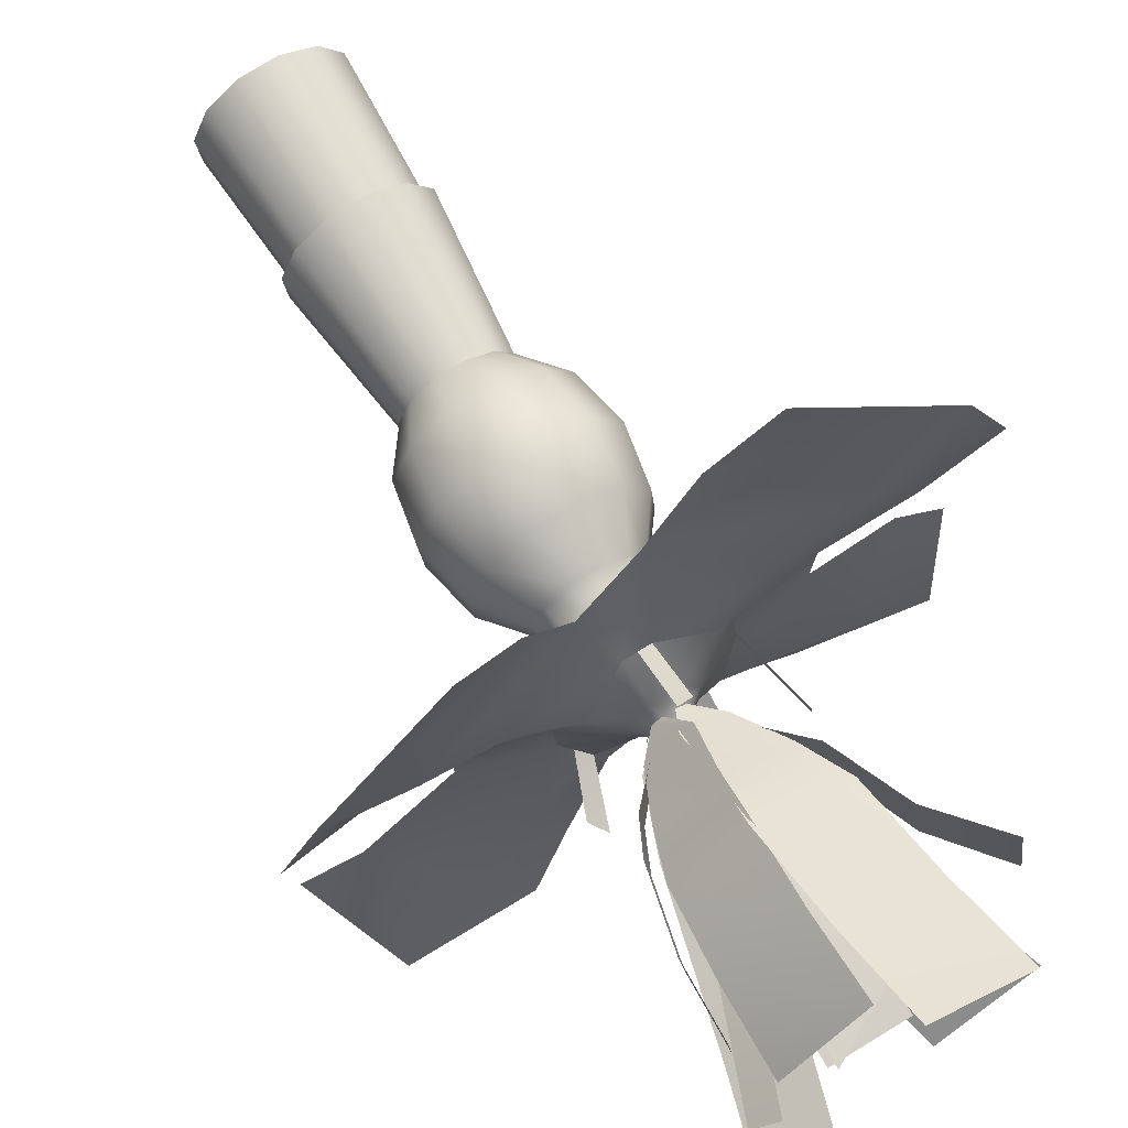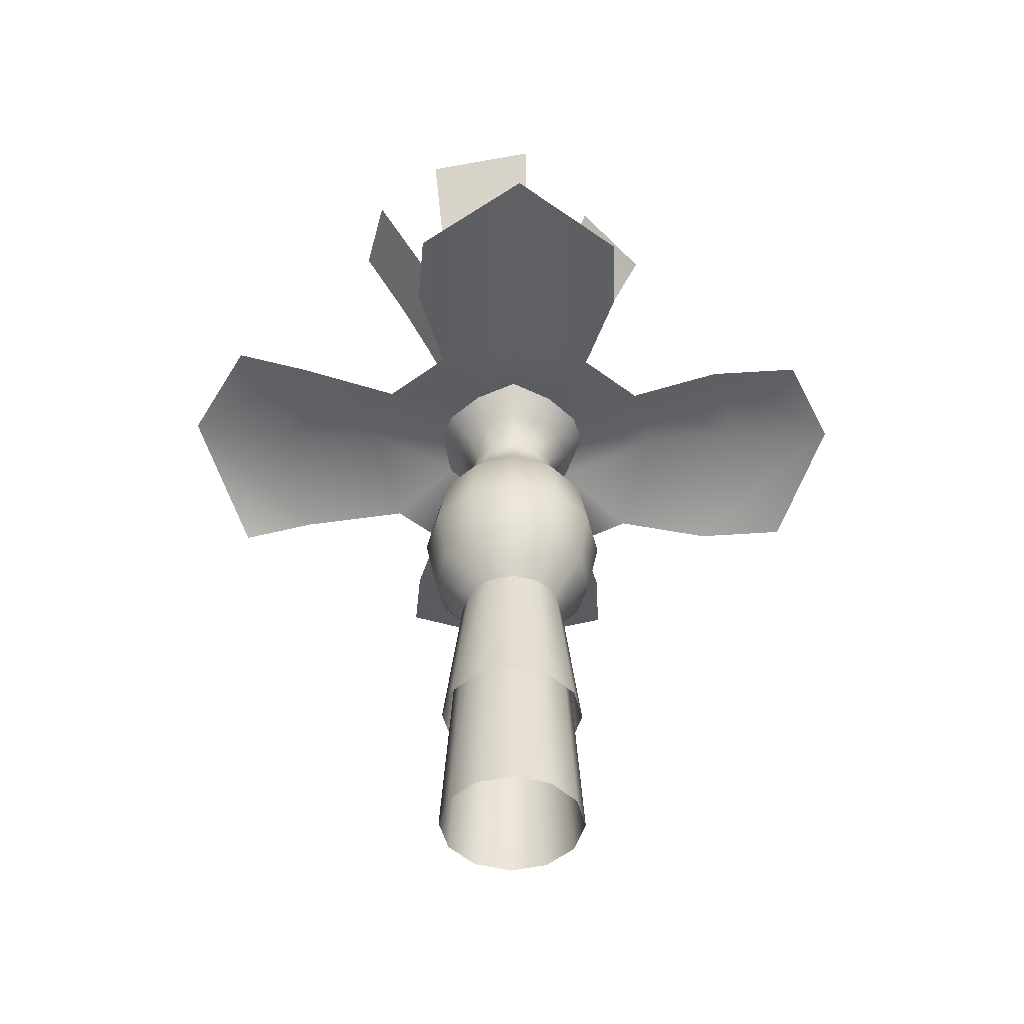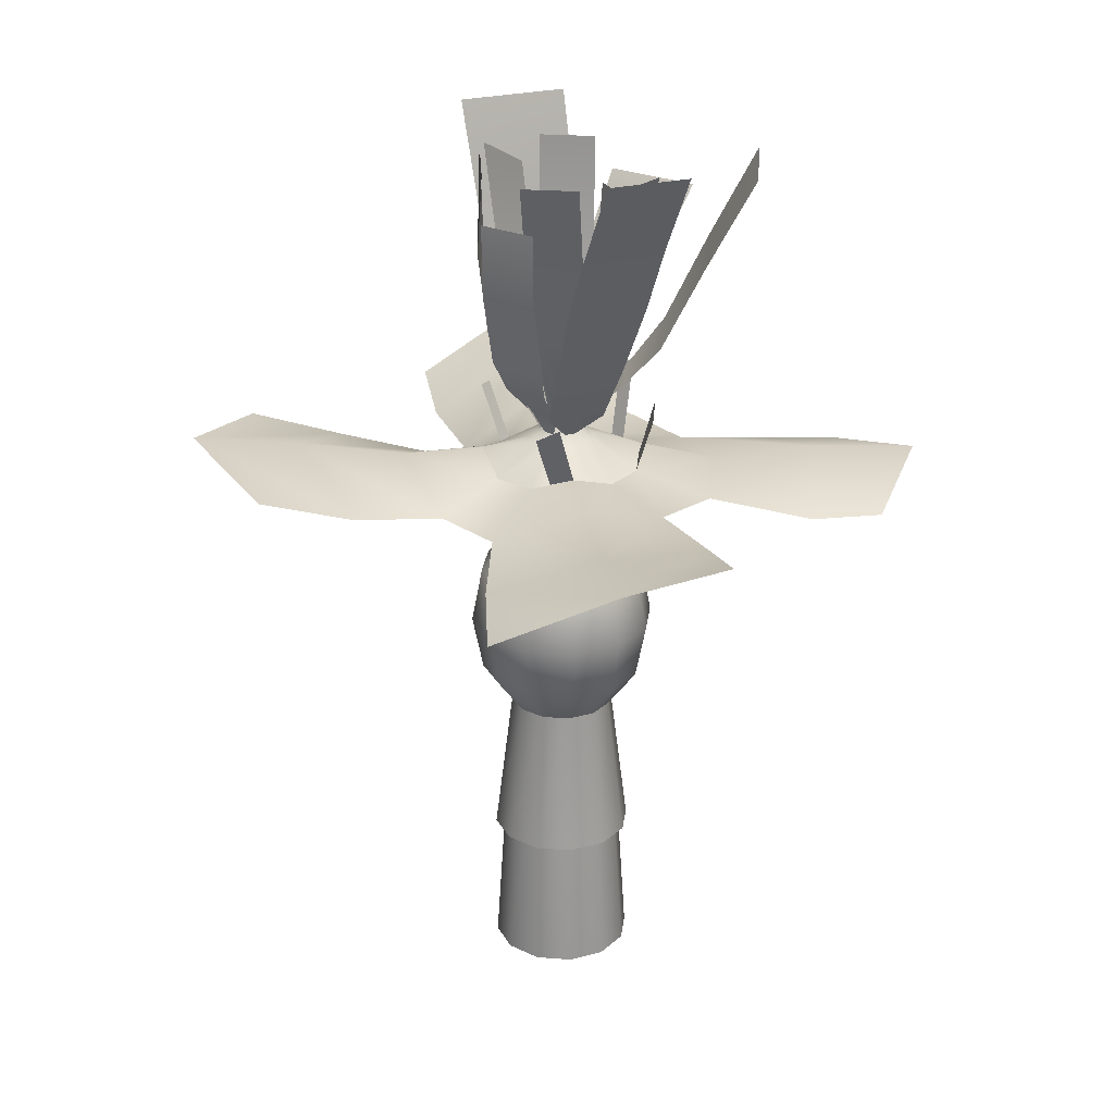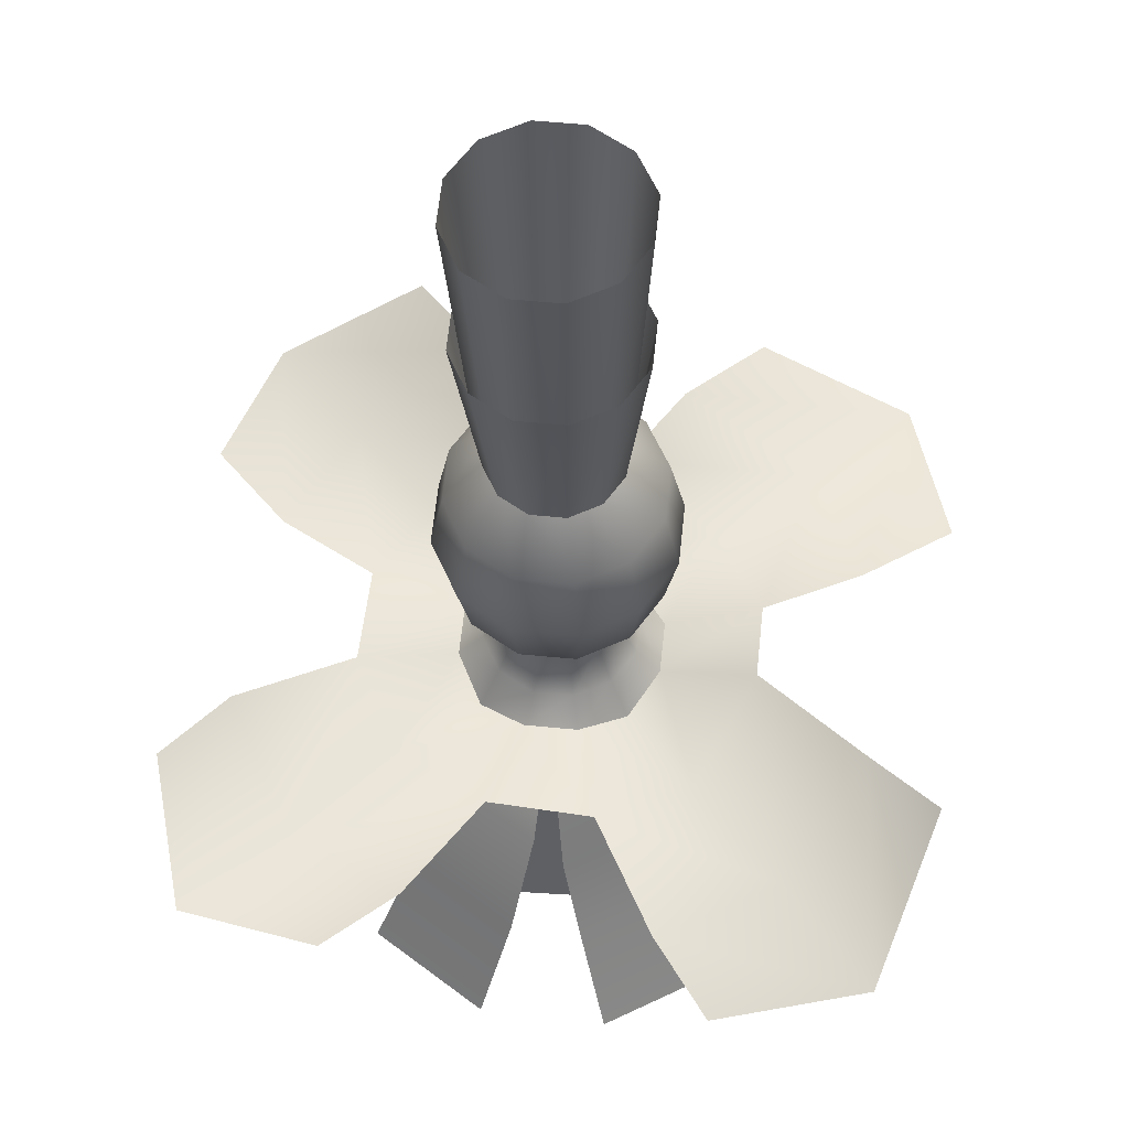
<metadata>
{"format":"obj","ext":"obj","renderer":"f3d","projection":"perspective","resolution":1024,"background":"white","views":[{"elev":68.3,"azim":149.0,"up":"+Z"},{"elev":-47.6,"azim":-130.2,"up":"+Y"},{"elev":25.8,"azim":132.9,"up":"+Y"},{"elev":-29.6,"azim":0.8,"up":"+Z"}]}
</metadata>
<code>
g default
v 19.71 80.36 7.098
v 17.47 80.36 -8.824
v 13.72 68.44 -2.943
v 14.38 68.44 3.255
v 44.74 115.9 13.22
v 40.03 115.9 -19.54
v 55.09 195.7 10.45
v 50.39 195.7 -22.31
v -0.3476 80.36 24.78
v 22.63 80.36 4.264
v 11.82 68.44 8.978
v 6.793 68.44 12.65
v 6.673 130.6 49.38
v 43.02 130.6 18.32
v 7.845 219.8 57.72
v 47.73 219.8 16.75
v -25.03 53.23 -31.82
v 0.5194 49.08 44.67
v 7.397 49.08 44.4
v 38.22 51.78 -23.1
v 30.66 55.39 -33.36
v -13.5 49.08 -40.35
v 1.524 80.55 58.53
v 8.812 80.55 57.87
v 49.98 81.51 -23.67
v 42.42 87.82 -33.92
v -13.16 81.49 -52.16
v -24.69 88.54 -43.63
v -26.34 -102.2 -3.184
v -20.19 -102.2 -17
v -28.2 -264 -23.49
v -36.52 -264 -4.797
v -24.76 -102.2 11.86
v -34.38 -264 15.56
v -15.87 -102.2 24.1
v -22.35 -264 32.11
v -2.045 -102.2 30.25
v -3.658 -264 40.44
v 13 -102.2 28.67
v 16.69 -264 38.3
v 25.24 -102.2 19.78
v 33.25 -264 26.27
v 31.39 -102.2 5.96
v 41.57 -264 7.573
v 29.81 -102.2 -9.086
v 39.44 -264 -12.78
v 20.92 -102.2 -21.32
v 27.41 -264 -29.34
v 7.099 -102.2 -27.48
v 8.711 -264 -37.66
v -7.947 -102.2 -25.9
v -11.64 -264 -35.52
v -19.77 5.498 -16.67
v -25.81 5.498 -3.101
v -24.26 5.498 11.67
v -15.53 5.498 23.69
v -1.962 5.498 29.73
v 12.81 5.498 28.18
v 24.83 5.498 19.45
v 30.87 5.498 5.877
v 29.32 5.498 -8.895
v 20.58 5.498 -20.91
v 7.016 5.498 -26.95
v -7.757 5.498 -25.4
v -33.24 -17.26 -27.57
v -42.93 -17.26 -5.811
v -40.44 -17.26 17.88
v -26.43 -17.26 37.15
v -4.672 -17.26 46.84
v 19.02 -17.26 44.35
v 38.29 -17.26 30.35
v 47.98 -17.26 8.587
v 45.49 -17.26 -15.1
v 31.49 -17.26 -34.38
v 9.726 -17.26 -44.06
v -13.97 -17.26 -41.57
v -37.96 -48.34 -31.4
v -48.93 -48.34 -6.762
v -46.11 -48.34 20.06
v -30.26 -48.34 41.87
v -5.623 -48.34 52.84
v 21.2 -48.34 50.02
v 43.01 -48.34 34.17
v 53.98 -48.34 9.538
v 51.16 -48.34 -17.28
v 35.31 -48.34 -39.1
v 10.68 -48.34 -50.07
v -16.14 -48.34 -47.25
v -33.24 -79.43 -27.57
v -42.93 -79.43 -5.811
v -40.44 -79.43 17.88
v -26.43 -79.43 37.15
v -4.672 -79.43 46.84
v 19.02 -79.43 44.35
v 38.29 -79.43 30.35
v 47.98 -79.43 8.587
v 45.49 -79.43 -15.1
v 31.49 -79.43 -34.38
v 9.726 -79.43 -44.06
v -13.97 -79.43 -41.57
v -28.2 -185.8 -23.49
v -36.52 -185.8 -4.797
v -34.38 -185.8 15.56
v -22.35 -185.8 32.11
v -3.658 -185.8 40.44
v 16.69 -185.8 38.3
v 33.25 -185.8 26.27
v 41.57 -185.8 7.573
v 39.44 -185.8 -12.78
v 27.41 -185.8 -29.34
v 8.711 -185.8 -37.66
v -11.64 -185.8 -35.52
v -16.97 21.26 -14.4
v -22.25 21.26 -2.537
v -20.9 21.26 10.38
v -13.26 21.26 20.89
v -1.398 21.26 26.17
v 11.52 21.26 24.81
v 22.02 21.26 17.18
v 27.31 21.26 5.313
v 25.95 21.26 -7.603
v 18.32 21.26 -18.11
v 6.451 21.26 -23.39
v -6.464 21.26 -22.03
v -23.82 38.08 -19.95
v -30.96 38.08 -3.916
v -29.13 38.08 13.54
v -18.81 38.08 27.74
v -2.366 38.08 34.48
v 15.09 38.08 32.65
v 29.29 38.08 22.33
v 36.43 38.08 6.298
v 34.59 38.08 -11.16
v 23.86 38.95 -24.96
v 7.831 38.08 -32.1
v -9.624 38.08 -30.27
v -65.91 44.49 -54.03
v -84.45 39.39 -12.39
v -79.69 47 32.95
v -52.89 54.74 69.83
v -7.162 26.94 87.94
v 30 38.16 84.03
v 70.97 57.7 56.81
v 88.93 38.69 9.669
v 85.32 34.32 -24.68
v 57.95 55.69 -67.05
v 16.3 44.8 -85.59
v -29.03 39.39 -80.83
v -155.6 44.55 -126.6
v -165.6 28.6 -63.03
v -151.2 61.99 103.6
v -125.5 64.84 159.5
v -60.76 36.52 176.8
v 94.82 60.54 158
v 160.6 73.66 129.4
v 174.9 60.54 59.11
v 158.5 23.86 -92.55
v 130.5 62.94 -156.7
v 61.98 58.64 -170.7
v -95.43 28.6 -149.7
v -32.22 56.14 -26.75
v -41.63 49.08 -5.606
v -39.21 49.08 17.41
v -25.61 55.11 36.13
v 14.38 49.08 43.21
v 37.68 59.21 29.13
v 47.1 49.08 7.987
v 44.68 49.08 -15.03
v 9.52 49.08 -42.77
v -11.63 64.16 -10.08
v -15.46 64.16 -1.461
v -14.48 64.16 7.916
v -8.937 64.16 15.54
v -0.3229 64.16 19.38
v 9.054 64.16 18.39
v 16.68 64.16 12.85
v 20.52 64.16 4.238
v 19.53 64.16 -5.14
v 13.99 64.16 -12.77
v 5.376 64.16 -16.6
v -4.001 64.16 -15.62
v -120.5 55.01 64.14
v -89.2 63.7 114.7
v -30.91 28.98 136.7
v 58.13 46.36 123.9
v 115.8 67.4 93.11
v 133.9 46.36 30.3
v 130.4 33.52 -63.9
v 94.25 55.42 -111.9
v 39.8 49.87 -137.3
v -62.76 29.66 -126.5
v -110.7 48.07 -90.33
v -136.1 29.66 -35.88
v -40.43 48.83 2.272
v -50.35 94.15 -4.69
v -49.14 94.15 3.188
v -9.475 68.44 -0.4873
v -6.929 68.44 -6.21
v -8.816 68.44 5.71
v -5.133 68.44 10.78
v 0.5642 68.44 13.3
v 10.03 68.44 -8.009
v 4.337 68.44 -10.54
v -1.892 68.44 -9.88
v -4.267 75.62 0.4169
v -2.816 75.62 -2.843
v -3.869 75.62 3.897
v -1.772 75.62 6.784
v 1.369 75.62 8.193
v 4.917 75.62 7.82
v 7.804 75.62 5.722
v 9.256 75.62 2.463
v 8.858 75.62 -1.018
v 6.761 75.62 -3.904
v 3.548 75.62 -5.3
v -0.000596 75.62 -4.927
v -1.891 80.46 0.6972
v -0.967 80.46 -1.379
v -1.654 80.46 2.958
v -0.3179 80.46 4.796
v 1.758 80.46 5.721
v 4.019 80.46 5.483
v 5.857 80.46 4.147
v 6.782 80.46 2.071
v 6.544 80.46 -0.1894
v 5.208 80.46 -2.028
v 3.132 80.46 -2.952
v 0.8717 80.46 -2.715
v 2.445 82.53 1.384
v 10.48 83.99 11.69
v 15.42 83.99 -0.2214
v 19.57 117 25.06
v 31.97 117 -2.785
v 24.99 156.6 27.31
v 37.38 156.6 -0.5298
v -10.16 92.03 2.925
v -2.254 92.03 13.81
v -26.38 140.3 4.465
v -8.466 140.3 29.12
v -31.04 226.3 8.026
v -13.13 226.3 32.68
v -2.491 83.99 13.54
v -8.667 130 28.62
v 21.49 130 24.22
v -6.512 211.6 39.45
v 28.25 230.2 34.19
v 7.496 83.99 -10.52
v -5.386 83.99 -8.802
v 15.99 123.8 -25.28
v -22.02 123.8 -21.89
v 16.28 215.1 -46.36
v -24.87 215.1 -43.54
v -10.52 83.99 3.499
v -14.49 125.7 -22.07
v -26.89 125.7 5.776
v -19.91 201.1 -24.32
v -32.3 201.1 3.52
v 31.46 140.1 -1.475
v 13.55 140.1 -26.13
v 61.15 223.6 -23.65
v 43.24 223.6 -48.31
v 23.02 80.36 -7.919
v -4.064 80.36 -23.79
v 42.06 152.5 -39.42
v 1.774 152.5 -58.94
v 59.83 236.1 -82.36
v 19.54 236.1 -101.9
v -1.261 80.36 -16.44
v -13.93 80.36 -6.535
v -10.71 126.1 -58.45
v -50.01 126.1 -27.55
v -37.29 222.2 -99.7
v -86.02 222.2 -61.39
v -14.85 80.36 -4.333
v -12.6 80.36 11.59
v -45.23 114.8 -12.48
v -39.21 114.8 29.46
v -89.65 190.9 -12.96
v -82 190.9 40.3
v -17.5 80.36 12.08
v 6.291 80.36 20.03
v -42.74 133.9 28.29
v 8.83 133.9 50.33
v -54.97 239.6 53.61
v 0.2669 239.6 78.62
v -6.093 101.6 -37.11
v -32.07 101.6 -16.71
v -21.95 174.2 -79.31
v -65.97 174.2 -44.7
v -1.049 112.1 -40.5
v 33.49 112.1 -23.55
v 9.216 190 -76.93
v 49.5 190 -57.41
v 36.12 98.13 11.25
v 32.64 98.13 -13.09
v 48.8 155.8 -21.31
v 53.51 155.8 11.45
v 4.666 105.5 39.21
v 34.33 105.5 13.42
v 8.608 175.2 55.05
v 47.09 175.2 21.3
v -31.43 107.1 22.13
v 6.252 107.1 37.12
v -48.17 186.8 38.66
v 5.234 186.8 62.18
v -30.65 97.57 -9.281
v -26.51 97.57 19.65
v -62.02 156.9 -12.84
v -55.18 156.9 34.77
g Tr_S2_sailtree_a
f 1 2 3
f 3 4 1
f 294 295 2
f 295 294 5
f 297 296 6
f 296 297 7
f 9 10 11
f 11 12 9
f 298 299 10
f 299 298 13
f 300 301 14
f 301 300 15
f 23 24 19
f 19 18 23
f 25 26 21
f 21 20 25
f 27 28 17
f 17 22 27
f 29 30 31
f 31 32 29
f 33 29 32
f 32 34 33
f 35 33 34
f 34 36 35
f 37 35 36
f 36 38 37
f 39 37 38
f 38 40 39
f 41 39 40
f 40 42 41
f 43 41 42
f 42 44 43
f 45 43 44
f 44 46 45
f 47 45 46
f 46 48 47
f 49 47 48
f 48 50 49
f 51 49 50
f 50 52 51
f 30 51 52
f 52 31 30
f 53 65 66
f 53 66 54
f 54 66 67
f 54 67 55
f 55 67 68
f 55 68 56
f 56 68 69
f 56 69 57
f 57 69 70
f 57 70 58
f 58 70 71
f 58 71 59
f 59 71 72
f 59 72 60
f 60 72 73
f 60 73 61
f 61 73 74
f 61 74 62
f 62 74 75
f 62 75 63
f 63 75 76
f 63 76 64
f 64 76 65
f 64 65 53
f 65 77 78
f 65 78 66
f 66 78 79
f 66 79 67
f 67 79 80
f 67 80 68
f 68 80 81
f 68 81 69
f 69 81 82
f 69 82 70
f 70 82 83
f 70 83 71
f 71 83 84
f 71 84 72
f 72 84 85
f 72 85 73
f 73 85 86
f 73 86 74
f 74 86 87
f 74 87 75
f 75 87 88
f 75 88 76
f 76 88 77
f 76 77 65
f 77 89 90
f 77 90 78
f 78 90 91
f 78 91 79
f 79 91 92
f 79 92 80
f 80 92 93
f 80 93 81
f 81 93 94
f 81 94 82
f 82 94 95
f 82 95 83
f 83 95 96
f 83 96 84
f 84 96 97
f 84 97 85
f 85 97 98
f 85 98 86
f 86 98 99
f 86 99 87
f 87 99 100
f 87 100 88
f 88 100 89
f 88 89 77
f 89 30 29
f 89 29 90
f 90 29 33
f 90 33 91
f 91 33 35
f 91 35 92
f 92 35 37
f 92 37 93
f 93 37 39
f 93 39 94
f 94 39 41
f 94 41 95
f 95 41 43
f 95 43 96
f 96 43 45
f 96 45 97
f 97 45 47
f 97 47 98
f 98 47 49
f 98 49 99
f 99 49 51
f 99 51 100
f 100 51 30
f 100 30 89
f 29 30 101
f 101 102 29
f 33 29 102
f 102 103 33
f 35 33 103
f 103 104 35
f 37 35 104
f 104 105 37
f 39 37 105
f 105 106 39
f 41 39 106
f 106 107 41
f 43 41 107
f 107 108 43
f 45 43 108
f 108 109 45
f 47 45 109
f 109 110 47
f 49 47 110
f 110 111 49
f 51 49 111
f 111 112 51
f 30 51 112
f 112 101 30
f 53 54 114
f 114 113 53
f 54 55 115
f 115 114 54
f 55 56 116
f 116 115 55
f 56 57 117
f 117 116 56
f 57 58 118
f 118 117 57
f 58 59 119
f 119 118 58
f 59 60 120
f 120 119 59
f 60 61 121
f 121 120 60
f 61 62 122
f 122 121 61
f 62 63 123
f 123 122 62
f 63 64 124
f 124 123 63
f 64 53 113
f 113 124 64
f 113 114 126
f 126 125 113
f 114 115 127
f 127 126 114
f 115 116 128
f 128 127 115
f 116 117 129
f 129 128 116
f 117 118 130
f 130 129 117
f 118 119 131
f 131 130 118
f 119 120 132
f 132 131 119
f 120 121 133
f 133 132 120
f 121 122 134
f 134 133 121
f 122 123 135
f 135 134 122
f 123 124 136
f 136 135 123
f 124 113 125
f 125 136 124
f 193 138 192
f 192 149 193
f 183 139 182
f 151 152 182
f 184 141 183
f 152 153 184
f 186 142 185
f 154 155 185
f 187 144 186
f 155 156 187
f 189 145 188
f 157 158 188
f 190 147 189
f 158 159 190
f 137 148 192
f 160 149 191
f 137 138 162
f 162 161 137
f 138 139 163
f 163 162 138
f 163 140 164
f 140 163 139
f 140 141 18
f 18 164 140
f 141 142 165
f 165 18 141
f 165 143 166
f 143 165 142
f 143 144 167
f 167 166 143
f 144 145 168
f 168 167 144
f 168 146 21
f 146 168 145
f 146 147 169
f 169 21 146
f 147 148 22
f 22 169 147
f 22 137 161
f 137 22 148
f 161 162 171
f 171 170 161
f 162 163 172
f 172 171 162
f 163 164 173
f 173 172 163
f 164 18 174
f 174 173 164
f 18 165 175
f 175 174 18
f 165 166 176
f 176 175 165
f 166 167 177
f 177 176 166
f 167 168 178
f 178 177 167
f 168 21 179
f 179 178 168
f 21 169 180
f 180 179 21
f 169 22 181
f 181 180 169
f 22 161 170
f 170 181 22
f 182 152 183
f 183 152 184
f 140 139 183
f 141 140 183
f 185 155 186
f 186 155 187
f 143 142 186
f 144 143 186
f 188 158 189
f 189 158 190
f 146 145 189
f 147 146 189
f 191 149 192
f 192 148 191
f 149 150 193
f 138 137 192
f 195 196 194
f 194 162 195
f 197 198 170
f 170 171 197
f 199 197 171
f 171 172 199
f 200 199 172
f 172 173 200
f 201 200 173
f 173 174 201
f 12 201 174
f 174 175 12
f 11 12 175
f 175 176 11
f 4 11 176
f 176 177 4
f 3 4 177
f 177 178 3
f 202 3 178
f 178 179 202
f 203 202 179
f 179 180 203
f 204 203 180
f 180 181 204
f 198 204 181
f 181 170 198
f 205 206 198
f 198 197 205
f 207 205 197
f 197 199 207
f 208 207 199
f 199 200 208
f 209 208 200
f 200 201 209
f 210 209 201
f 201 12 210
f 211 210 12
f 12 11 211
f 212 211 11
f 11 4 212
f 213 212 4
f 4 3 213
f 214 213 3
f 3 202 214
f 215 214 202
f 202 203 215
f 216 215 203
f 203 204 216
f 206 216 204
f 204 198 206
f 217 218 206
f 206 205 217
f 219 217 205
f 205 207 219
f 220 219 207
f 207 208 220
f 221 220 208
f 208 209 221
f 222 221 209
f 209 210 222
f 223 222 210
f 210 211 223
f 224 223 211
f 211 212 224
f 225 224 212
f 212 213 225
f 226 225 213
f 213 214 226
f 227 226 214
f 214 215 227
f 228 227 215
f 215 216 228
f 218 228 216
f 216 206 218
f 218 217 229
f 217 219 229
f 219 220 229
f 220 221 229
f 221 222 229
f 222 223 229
f 223 224 229
f 224 225 229
f 225 226 229
f 226 227 229
f 227 228 229
f 228 218 229
f 230 231 212
f 212 211 230
f 232 233 231
f 231 230 232
f 234 235 233
f 233 232 234
f 130 131 166
f 130 166 165
f 131 132 167
f 131 167 166
f 132 133 168
f 132 168 167
f 133 134 21
f 133 21 168
f 134 135 169
f 134 169 21
f 135 136 22
f 135 22 169
f 136 125 161
f 136 161 22
f 125 126 162
f 125 162 161
f 126 127 163
f 126 163 162
f 127 128 164
f 127 164 163
f 128 129 18
f 128 18 164
f 129 130 165
f 129 165 18
f 236 237 208
f 208 207 236
f 238 239 237
f 237 236 238
f 240 241 239
f 239 238 240
f 242 230 210
f 210 209 242
f 243 244 230
f 230 242 243
f 245 246 244
f 244 243 245
f 247 248 216
f 216 215 247
f 249 250 248
f 248 247 249
f 251 252 250
f 250 249 251
f 248 253 205
f 205 206 248
f 254 255 253
f 253 248 254
f 256 257 255
f 255 254 256
f 231 247 214
f 214 213 231
f 258 259 247
f 247 231 258
f 260 261 259
f 259 258 260
f 262 263 203
f 203 202 262
f 262 290 263
f 290 291 264
f 264 292 265
f 292 293 266
f 268 269 198
f 198 204 268
f 286 287 269
f 287 286 270
f 288 289 271
f 289 288 272
f 274 275 199
f 199 197 274
f 306 307 275
f 307 306 276
f 308 309 277
f 309 308 278
f 280 281 201
f 201 200 280
f 302 303 281
f 303 302 282
f 304 305 283
f 305 304 284
f 269 268 286
f 270 271 287
f 271 270 288
f 272 273 289
f 264 265 290
f 290 262 291
f 266 267 292
f 292 264 293
f 2 1 294
f 5 6 295
f 7 8 296
f 6 5 297
f 10 9 298
f 13 14 299
f 14 13 300
f 15 16 301
f 281 280 302
f 282 283 303
f 283 282 304
f 284 285 305
f 275 274 306
f 276 277 307
f 277 276 308
f 278 279 309

</code>
